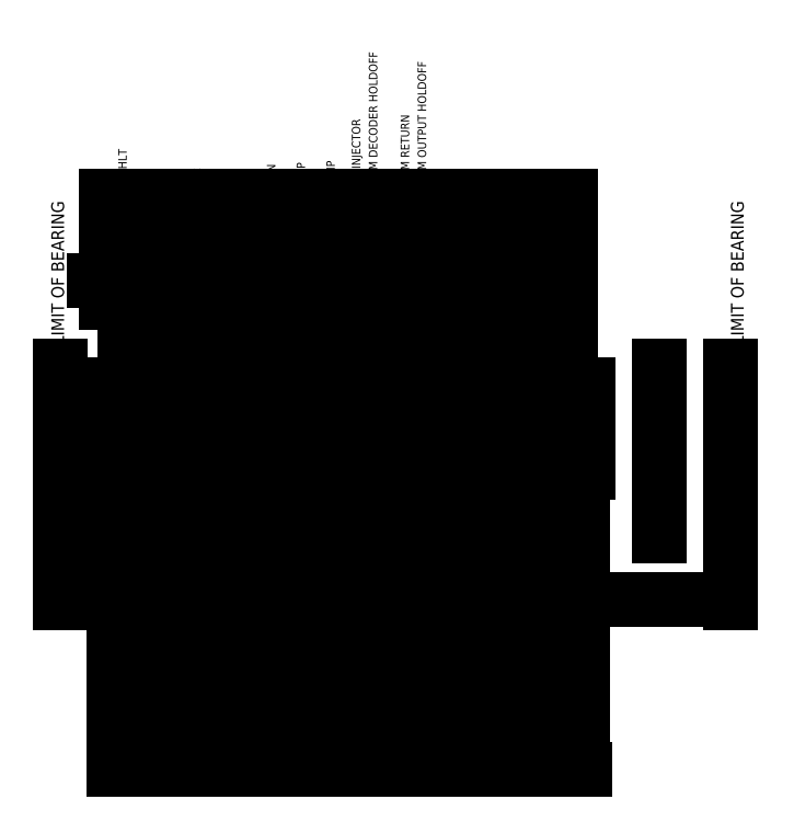
<metadata>
{"format":"dxf","ext":"dxf","renderer":"ezdxf+matplotlib","layout":"modelspace","background":"white","min_lineweight":24,"dpi":150}
</metadata>
<code>
0
SECTION
2
ENTITIES
0
LINE
8
0
10
0
20
-20
11
9.797e-15
21
140
0
LINE
8
0
10
14
20
-20
11
14
21
140
0
LINE
8
0
10
28
20
-20
11
28
21
140
0
LINE
8
0
10
42
20
-20
11
42
21
140
0
LINE
8
followers
10
-14
20
90
11
-14
21
140
0
LINE
8
followers
10
-8.5
20
90
11
-8.5
21
140
0
LINE
8
followers
10
-7
20
90
11
-7
21
140
0
LINE
8
followers
10
-5.5
20
90
11
-5.5
21
140
0
LINE
8
followers
10
5.5
20
90
11
5.5
21
140
0
LINE
8
followers
10
8.5
20
90
11
8.5
21
140
0
LINE
8
followers
10
7
20
90
11
7
21
140
0
LINE
8
followers
10
14
20
90
11
14
21
140
0
LINE
8
followers
10
19.5
20
90
11
19.5
21
140
0
LINE
8
followers
10
22.5
20
90
11
22.5
21
140
0
LINE
8
followers
10
33.5
20
90
11
33.5
21
140
0
LINE
8
followers
10
36.5
20
90
11
36.5
21
140
0
LINE
8
followers
10
47.5
20
90
11
47.5
21
140
0
LINE
8
followers
10
50.5
20
90
11
50.5
21
140
0
LINE
8
followers
10
61.5
20
90
11
61.5
21
140
0
LINE
8
followers
10
64.5
20
90
11
64.5
21
140
0
LINE
8
0
10
-8.5
20
90
11
-5.5
21
90
0
LINE
8
followers
10
19.5
20
90
11
22.5
21
90
0
LINE
8
followers
10
5.5
20
90
11
8.5
21
90
0
LINE
8
followers
10
33.5
20
90
11
36.5
21
90
0
LINE
8
followers
10
47.5
20
90
11
50.5
21
90
0
LINE
8
followers
10
61.5
20
90
11
64.5
21
90
0
LINE
8
followers
10
-20
20
100
11
140
21
100
0
LINE
8
followers
10
-2.5
20
95
11
-2.5
21
105
0
LINE
8
followers
10
-5.5
20
105
11
-2.5
21
105
0
LINE
8
followers
10
-5.5
20
95
11
-2.5
21
95
0
LINE
8
followers
10
2.5
20
95
11
2.5
21
105
0
LINE
8
followers
10
2.5
20
105
11
5.5
21
105
0
LINE
8
followers
10
2.5
20
95
11
5.5
21
95
0
LINE
8
followers
10
25.5
20
95
11
25.5
21
105
0
LINE
8
followers
10
22.5
20
105
11
25.5
21
105
0
LINE
8
followers
10
22.5
20
95
11
25.5
21
95
0
LINE
8
followers
10
30.5
20
95
11
30.5
21
105
0
LINE
8
followers
10
30.5
20
105
11
33.5
21
105
0
LINE
8
followers
10
30.5
20
95
11
33.5
21
95
0
LINE
8
followers
10
53.5
20
95
11
53.5
21
105
0
LINE
8
followers
10
50.5
20
105
11
53.5
21
105
0
LINE
8
followers
10
50.5
20
95
11
53.5
21
95
0
LINE
8
followers
10
58.5
20
95
11
58.5
21
105
0
LINE
8
followers
10
58.5
20
105
11
61.5
21
105
0
LINE
8
followers
10
58.5
20
95
11
61.5
21
95
0
DIMENSION
8
Dimensions
2
*D1
10
28
20
-30
30
0
11
14
21
-28.12
31
0
70
   32
71
    5
3
Standard
53
0
210
0
220
0
230
1
13
0
23
-20
33
0
14
28
24
-20
34
0
0
DIMENSION
8
Dimensions
2
*D2
10
25.5
20
62
30
0
11
24
21
63.88
31
0
70
   32
71
    5
3
Standard
53
0
210
0
220
0
230
1
13
22.5
23
60
33
0
14
25.5
24
60
34
0
0
DIMENSION
8
Dimensions
2
*D3
10
35
20
86
30
0
11
28
21
87.88
31
0
70
   32
71
    5
3
Standard
53
0
210
0
220
0
230
1
13
21
23
90
33
0
14
35
24
90
34
0
0
LINE
8
0
10
56
20
-20
11
56
21
140
0
LINE
8
0
10
84
20
-20
11
84
21
140
0
LINE
8
followers
10
75.5
20
90
11
75.5
21
140
0
LINE
8
followers
10
78.5
20
90
11
78.5
21
140
0
LINE
8
followers
10
89.5
20
90
11
89.5
21
140
0
LINE
8
followers
10
92.5
20
90
11
92.5
21
140
0
LINE
8
followers
10
75.5
20
90
11
78.5
21
90
0
LINE
8
followers
10
89.5
20
90
11
92.5
21
90
0
LINE
8
followers
10
81.5
20
95
11
81.5
21
105
0
LINE
8
followers
10
78.5
20
105
11
81.5
21
105
0
LINE
8
followers
10
78.5
20
95
11
81.5
21
95
0
LINE
8
followers
10
86.5
20
95
11
86.5
21
105
0
LINE
8
followers
10
86.5
20
105
11
89.5
21
105
0
LINE
8
followers
10
86.5
20
95
11
89.5
21
95
0
LINE
8
Cam holders
10
107
20
-20
11
107
21
40
0
LINE
8
Cam holders
10
130
20
-20
11
130
21
40
0
LINE
8
Cam holders
10
153
20
-20
11
153
21
40
0
LINE
8
Cam holders
10
176
20
-20
11
176
21
40
0
LINE
8
Cam holders
10
199
20
-20
11
199
21
40
0
DIMENSION
8
Cam holders
2
*D4
10
56
20
-30
30
0
11
42
21
-28.12
31
0
70
   32
71
    5
72
    0
3
Standard
53
0
210
0
220
0
230
1
13
28
23
-20
33
0
14
56
24
-20
34
0
0
DIMENSION
8
Dimensions
2
*D5
10
84
20
-30
30
0
11
70
21
-28.12
31
0
70
   32
71
    5
72
    0
3
Standard
53
0
210
0
220
0
230
1
13
56
23
-20
33
0
14
84
24
-20
34
0
0
DIMENSION
8
Dimensions
2
*D6
10
107
20
-30
30
0
11
95.5
21
-28.12
31
0
70
   32
71
    5
72
    0
3
Standard
53
0
210
0
220
0
230
1
13
84
23
-20
33
0
14
107
24
-20
34
0
0
DIMENSION
8
Dimensions
2
*D7
10
130
20
-30
30
0
11
118.5
21
-28.12
31
0
70
   32
71
    5
72
    0
3
Standard
53
0
210
0
220
0
230
1
13
107
23
-20
33
0
14
130
24
-20
34
0
0
DIMENSION
8
Dimensions
2
*D8
10
153
20
-30
30
0
11
141.5
21
-28.12
31
0
70
   32
71
    5
72
    0
3
Standard
53
0
210
0
220
0
230
1
13
130
23
-20
33
0
14
153
24
-20
34
0
0
DIMENSION
8
Dimensions
2
*D9
10
176
20
-30
30
0
11
164.5
21
-28.12
31
0
70
   32
71
    5
72
    0
3
Standard
53
0
210
0
220
0
230
1
13
153
23
-20
33
0
14
176
24
-20
34
0
0
DIMENSION
8
Dimensions
2
*D10
10
199
20
-30
30
0
11
187.5
21
-28.12
31
0
70
   32
71
    5
72
    0
3
Standard
53
0
210
0
220
0
230
1
13
176
23
-20
33
0
14
199
24
-20
34
0
0
LINE
8
followers
10
101.5
20
90
11
104.5
21
90
0
LINE
8
followers
10
104.5
20
90
11
104.5
21
140
0
LINE
8
Dimensions
10
101.5
20
90
11
101.5
21
140
0
LINE
8
followers
10
109.5
20
90
11
112.5
21
90
0
LINE
8
followers
10
112.5
20
90
11
112.5
21
140
0
LINE
8
Dimensions
10
109.5
20
90
11
109.5
21
140
0
LINE
8
followers
10
124.5
20
90
11
127.5
21
90
0
LINE
8
followers
10
127.5
20
90
11
127.5
21
140
0
LINE
8
Dimensions
10
124.5
20
90
11
124.5
21
140
0
LINE
8
followers
10
132.5
20
90
11
135.5
21
90
0
LINE
8
followers
10
135.5
20
90
11
135.5
21
140
0
LINE
8
Dimensions
10
132.5
20
90
11
132.5
21
140
0
LINE
8
followers
10
147.5
20
90
11
150.5
21
90
0
LINE
8
followers
10
150.5
20
90
11
150.5
21
140
0
LINE
8
Dimensions
10
147.5
20
90
11
147.5
21
140
0
LINE
8
followers
10
155.5
20
90
11
158.5
21
90
0
LINE
8
followers
10
158.5
20
90
11
158.5
21
140
0
LINE
8
Dimensions
10
155.5
20
90
11
155.5
21
140
0
LINE
8
followers
10
170.5
20
90
11
173.5
21
90
0
LINE
8
followers
10
173.5
20
90
11
173.5
21
140
0
LINE
8
Dimensions
10
170.5
20
90
11
170.5
21
140
0
LINE
8
followers
10
178.5
20
90
11
181.5
21
90
0
LINE
8
followers
10
181.5
20
90
11
181.5
21
140
0
LINE
8
Dimensions
10
178.5
20
90
11
178.5
21
140
0
LINE
8
followers
10
193.5
20
90
11
196.5
21
90
0
LINE
8
followers
10
196.5
20
90
11
196.5
21
140
0
LINE
8
Dimensions
10
193.5
20
90
11
193.5
21
140
0
LINE
8
followers
10
201.5
20
90
11
204.5
21
90
0
LINE
8
followers
10
204.5
20
90
11
204.5
21
140
0
LINE
8
Dimensions
10
201.5
20
90
11
201.5
21
140
0
DIMENSION
8
Dimensions
2
*D11
10
204.5
20
70
30
0
11
99.5
21
71.88
31
0
70
   32
71
    5
72
    0
3
Standard
53
0
210
0
220
0
230
1
13
-5.5
23
60
33
0
14
204.5
24
60
34
0
0
LINE
8
Dimensions
10
-35.8
20
-20
11
-35.8
21
60
0
LINE
8
Dimensions
10
-2.5
20
-20
11
2.5
21
-20
0
LINE
8
Dimensions
10
246.5
20
-20
11
246.5
21
60
0
LINE
8
Dimensions
10
279.8
20
-20
11
279.8
21
60
0
MTEXT
8
Labels
10
-40
20
70
30
0
40
6
41
71
71
    1
72
    1
1
LIMIT OF BEARING
7
STANDARD
210
0
220
0
230
1
50
90
73
    2
44
1
0
MTEXT
8
Labels
10
280
20
70
30
0
40
6
41
71
71
    1
72
    1
1
LIMIT OF BEARING
7
STANDARD
210
0
220
0
230
1
50
90
73
    2
44
1
0
DIMENSION
8
Labels
2
*D12
10
279.8
20
-50
30
0
11
122
21
-48.12
31
0
70
   32
71
    5
72
    0
3
Standard
53
0
210
0
220
0
230
1
13
-35.8
23
60
33
0
14
279.8
24
60
34
0
0
LINE
8
0
10
-2.5
20
-130
11
-2.5
21
40
0
LINE
8
0
10
2.5
20
-130
11
2.5
21
40
0
LINE
8
0
10
25.5
20
-130
11
25.5
21
40
0
LINE
8
0
10
30.5
20
-130
11
30.5
21
40
0
LINE
8
0
10
53.5
20
-130
11
53.5
21
40
0
LINE
8
0
10
58.5
20
-130
11
58.5
21
40
0
LINE
8
0
10
81.5
20
-130
11
81.5
21
40
0
LINE
8
0
10
109.5
20
-130
11
109.5
21
40
0
LINE
8
0
10
127.5
20
-130
11
127.5
21
40
0
LINE
8
0
10
132.5
20
-130
11
132.5
21
40
0
LINE
8
0
10
150.5
20
-130
11
150.5
21
40
0
LINE
8
0
10
155.5
20
-130
11
155.5
21
40
0
LINE
8
0
10
173.5
20
-130
11
173.5
21
40
0
LINE
8
0
10
178.5
20
-130
11
178.5
21
40
0
LINE
8
0
10
196.5
20
-130
11
196.5
21
40
0
LINE
8
0
10
201.5
20
-130
11
201.5
21
40
0
LINE
8
0
10
86.5
20
-130
11
86.5
21
40
0
LINE
8
0
10
104.5
20
-130
11
104.5
21
40
0
DIMENSION
8
Dimensions
2
*D13
10
104.5
20
-10
30
0
11
95.5
21
-8.125
31
0
70
   32
71
    5
72
    0
3
Standard
53
0
210
0
220
0
230
1
13
86.5
23
-30
33
0
14
104.5
24
-30
34
0
0
LINE
8
0
10
-2.5
20
30
11
2.5
21
30
0
LINE
8
cam_profiles
10
2.5
20
10
11
5.5
21
10
0
LINE
8
cam_profiles
10
-5.5
20
10
11
-2.5
21
10
0
LINE
8
0
10
25.5
20
30
11
30.5
21
30
0
LINE
8
cam_profiles
10
30.5
20
10
11
33.5
21
10
0
LINE
8
cam_profiles
10
22.5
20
10
11
25.5
21
10
0
DIMENSION
8
Dimensions
2
*D14
10
30.5
20
5
30
0
11
28
21
6.875
31
0
70
   32
71
    5
3
Standard
53
0
210
0
220
0
230
1
13
25.5
23
30
33
0
14
30.5
24
30
34
0
0
DIMENSION
8
Dimensions
2
*D15
10
25.5
20
-7
30
0
11
14
21
-5.125
31
0
70
   32
71
    5
3
Standard
53
0
210
0
220
0
230
1
13
2.5
23
10
33
0
14
25.5
24
10
34
0
0
DIMENSION
8
Dimensions
2
*D16
10
22.5
20
7
30
0
11
14
21
8.875
31
0
70
   32
71
    5
3
Standard
53
0
210
0
220
0
230
1
13
5.5
23
10
33
0
14
22.5
24
10
34
0
0
LINE
8
0
10
53.5
20
30
11
58.5
21
30
0
LINE
8
0
10
81.5
20
30
11
86.5
21
30
0
LINE
8
cam_profiles
10
58.5
20
10
11
61.5
21
10
0
LINE
8
cam_profiles
10
50.5
20
10
11
53.5
21
10
0
LINE
8
cam_profiles
10
86.5
20
10
11
89.5
21
10
0
LINE
8
cam_profiles
10
78.5
20
10
11
81.5
21
10
0
LINE
8
0
10
104.5
20
30
11
109.5
21
30
0
LINE
8
cam_profiles
10
109.5
20
10
11
112.5
21
10
0
LINE
8
cam_profiles
10
101.5
20
10
11
104.5
21
10
0
LINE
8
0
10
127.5
20
30
11
132.5
21
30
0
LINE
8
cam_profiles
10
132.5
20
10
11
135.5
21
10
0
LINE
8
cam_profiles
10
124.5
20
10
11
127.5
21
10
0
LINE
8
0
10
150.5
20
30
11
155.5
21
30
0
LINE
8
cam_profiles
10
155.5
20
10
11
158.5
21
10
0
LINE
8
cam_profiles
10
147.5
20
10
11
150.5
21
10
0
LINE
8
0
10
173.5
20
30
11
178.5
21
30
0
LINE
8
cam_profiles
10
178.5
20
10
11
181.5
21
10
0
LINE
8
cam_profiles
10
170.5
20
10
11
173.5
21
10
0
LINE
8
0
10
196.5
20
30
11
201.5
21
30
0
LINE
8
cam_profiles
10
201.5
20
10
11
204.5
21
10
0
LINE
8
cam_profiles
10
193.5
20
10
11
196.5
21
10
0
DIMENSION
8
Dimensions
2
*D17
10
124.5
20
0
30
0
11
118.5
21
1.875
31
0
70
   32
71
    5
72
    0
3
Standard
53
0
210
0
220
0
230
1
13
112.5
23
10
33
0
14
124.5
24
10
34
0
0
DIMENSION
8
Dimensions
2
*D18
10
78.5
20
0
30
0
11
70
21
1.875
31
0
70
   32
71
    5
72
    0
3
Standard
53
0
210
0
220
0
230
1
13
61.5
23
10
33
0
14
78.5
24
10
34
0
0
LINE
8
cam_profiles
10
86.5
20
10
11
86.5
21
40
0
LINE
8
cam_profiles
10
104.5
20
10
11
104.5
21
40
0
LINE
8
cam_profiles
10
109.5
20
10
11
109.5
21
40
0
LINE
8
cam_profiles
10
112.5
20
10
11
112.5
21
40
0
LINE
8
cam_profiles
10
124.5
20
10
11
124.5
21
40
0
LINE
8
cam_profiles
10
127.5
20
10
11
127.5
21
40
0
LINE
8
Cam holders
10
124.5
20
10
11
124.5
21
40
0
LINE
8
cam_profiles
10
135.5
20
10
11
135.5
21
40
0
LINE
8
cam_profiles
10
132.5
20
10
11
132.5
21
40
0
LINE
8
cam_profiles
10
147.5
20
10
11
147.5
21
40
0
LINE
8
cam_profiles
10
150.5
20
10
11
150.5
21
40
0
LINE
8
cam_profiles
10
155.5
20
10
11
155.5
21
40
0
LINE
8
cam_profiles
10
158.5
20
10
11
158.5
21
40
0
LINE
8
cam_profiles
10
170.5
20
10
11
170.5
21
40
0
LINE
8
cam_profiles
10
173.5
20
10
11
173.5
21
40
0
LINE
8
cam_profiles
10
178.5
20
10
11
178.5
21
40
0
LINE
8
cam_profiles
10
181.5
20
10
11
181.5
21
40
0
LINE
8
cam_profiles
10
193.5
20
10
11
193.5
21
40
0
LINE
8
cam_profiles
10
196.5
20
10
11
196.5
21
40
0
LINE
8
cam_profiles
10
201.5
20
10
11
201.5
21
40
0
LINE
8
cam_profiles
10
204.5
20
10
11
204.5
21
40
0
LINE
8
cam_profiles
10
50.5
20
10
11
50.5
21
40
0
LINE
8
cam_profiles
10
53.5
20
10
11
53.5
21
40
0
LINE
8
cam_profiles
10
58.5
20
10
11
58.5
21
40
0
LINE
8
cam_profiles
10
61.5
20
10
11
61.5
21
40
0
LINE
8
cam_profiles
10
33.5
20
10
11
33.5
21
40
0
LINE
8
cam_profiles
10
30.5
20
10
11
30.5
21
40
0
LINE
8
cam_profiles
10
25.5
20
10
11
25.5
21
40
0
LINE
8
cam_profiles
10
22.5
20
10
11
22.5
21
40
0
LINE
8
cam_profiles
10
5.5
20
10
11
5.5
21
40
0
LINE
8
cam_profiles
10
2.5
20
10
11
2.5
21
40
0
LINE
8
cam_profiles
10
-2.5
20
10
11
-2.5
21
40
0
LINE
8
cam_profiles
10
-5.5
20
10
11
-5.5
21
40
0
LINE
8
cam_profiles
10
78.5
20
10
11
78.5
21
40
0
LINE
8
cam_profiles
10
81.5
20
10
11
81.5
21
40
0
LINE
8
cam_profiles
10
2.5
20
40
11
5.5
21
40
0
LINE
8
cam_profiles
10
-5.5
20
40
11
-2.5
21
40
0
LINE
8
cam_profiles
10
30.5
20
40
11
33.5
21
40
0
LINE
8
cam_profiles
10
22.5
20
40
11
25.5
21
40
0
LINE
8
cam_profiles
10
58.5
20
40
11
61.5
21
40
0
LINE
8
cam_profiles
10
50.5
20
40
11
53.5
21
40
0
LINE
8
cam_profiles
10
86.5
20
40
11
89.5
21
40
0
LINE
8
cam_profiles
10
78.5
20
40
11
81.5
21
40
0
LINE
8
cam_profiles
10
109.5
20
40
11
112.5
21
40
0
LINE
8
cam_profiles
10
101.5
20
40
11
104.5
21
40
0
LINE
8
cam_profiles
10
132.5
20
40
11
135.5
21
40
0
LINE
8
cam_profiles
10
124.5
20
40
11
127.5
21
40
0
LINE
8
cam_profiles
10
155.5
20
40
11
158.5
21
40
0
LINE
8
cam_profiles
10
147.5
20
40
11
150.5
21
40
0
LINE
8
cam_profiles
10
178.5
20
40
11
181.5
21
40
0
LINE
8
cam_profiles
10
170.5
20
40
11
173.5
21
40
0
LINE
8
cam_profiles
10
201.5
20
40
11
204.5
21
40
0
LINE
8
cam_profiles
10
193.5
20
40
11
196.5
21
40
0
LINE
8
Cam holders
10
89.5
20
40
11
89.5
21
10
0
LINE
8
Cam holders
10
101.5
20
10
11
101.5
21
40
0
LINE
8
Labels
10
-2.5
20
-120
11
2.5
21
-120
0
LINE
8
Cam holders
10
25.5
20
-120
11
30.5
21
-120
0
LINE
8
Cam holders
10
53.5
20
-120
11
58.5
21
-120
0
LINE
8
Cam holders
10
150.5
20
-120
11
155.5
21
-120
0
LINE
8
Cam holders
10
173.5
20
-120
11
178.5
21
-120
0
LINE
8
Cam holders
10
196.5
20
-120
11
201.5
21
-120
0
LINE
8
Cam holders
10
81.5
20
-120
11
86.5
21
-120
0
LINE
8
Cam holders
10
104.5
20
-120
11
109.5
21
-120
0
LINE
8
Cam holders
10
127.5
20
-120
11
132.5
21
-120
0
LINE
8
cam_profiles
10
2.5
20
-130
11
5.5
21
-130
0
LINE
8
cam_profiles
10
-5.5
20
-130
11
-2.5
21
-130
0
LINE
8
cam_profiles
10
30.5
20
-130
11
33.5
21
-130
0
LINE
8
cam_profiles
10
22.5
20
-130
11
25.5
21
-130
0
LINE
8
cam_profiles
10
58.5
20
-130
11
61.5
21
-130
0
LINE
8
cam_profiles
10
50.5
20
-130
11
53.5
21
-130
0
LINE
8
cam_profiles
10
86.5
20
-130
11
89.5
21
-130
0
LINE
8
cam_profiles
10
78.5
20
-130
11
81.5
21
-130
0
LINE
8
cam_profiles
10
109.5
20
-130
11
112.5
21
-130
0
LINE
8
cam_profiles
10
101.5
20
-130
11
104.5
21
-130
0
LINE
8
cam_profiles
10
132.5
20
-130
11
135.5
21
-130
0
LINE
8
cam_profiles
10
124.5
20
-130
11
127.5
21
-130
0
LINE
8
cam_profiles
10
155.5
20
-130
11
158.5
21
-130
0
LINE
8
cam_profiles
10
147.5
20
-130
11
150.5
21
-130
0
LINE
8
cam_profiles
10
178.5
20
-130
11
181.5
21
-130
0
LINE
8
cam_profiles
10
170.5
20
-130
11
173.5
21
-130
0
LINE
8
cam_profiles
10
201.5
20
-130
11
204.5
21
-130
0
LINE
8
cam_profiles
10
193.5
20
-130
11
196.5
21
-130
0
LINE
8
cam_profiles
10
86.5
20
-130
11
86.5
21
-100
0
LINE
8
cam_profiles
10
104.5
20
-130
11
104.5
21
-100
0
LINE
8
cam_profiles
10
109.5
20
-130
11
109.5
21
-100
0
LINE
8
cam_profiles
10
112.5
20
-130
11
112.5
21
-100
0
LINE
8
cam_profiles
10
124.5
20
-130
11
124.5
21
-100
0
LINE
8
cam_profiles
10
127.5
20
-130
11
127.5
21
-100
0
LINE
8
Cam holders
10
124.5
20
-130
11
124.5
21
-100
0
LINE
8
cam_profiles
10
135.5
20
-130
11
135.5
21
-100
0
LINE
8
cam_profiles
10
132.5
20
-130
11
132.5
21
-100
0
LINE
8
cam_profiles
10
147.5
20
-130
11
147.5
21
-100
0
LINE
8
cam_profiles
10
150.5
20
-130
11
150.5
21
-100
0
LINE
8
cam_profiles
10
155.5
20
-130
11
155.5
21
-100
0
LINE
8
cam_profiles
10
158.5
20
-130
11
158.5
21
-100
0
LINE
8
cam_profiles
10
170.5
20
-130
11
170.5
21
-100
0
LINE
8
cam_profiles
10
173.5
20
-130
11
173.5
21
-100
0
LINE
8
cam_profiles
10
178.5
20
-130
11
178.5
21
-100
0
LINE
8
cam_profiles
10
181.5
20
-130
11
181.5
21
-100
0
LINE
8
cam_profiles
10
193.5
20
-130
11
193.5
21
-100
0
LINE
8
cam_profiles
10
196.5
20
-130
11
196.5
21
-100
0
LINE
8
cam_profiles
10
201.5
20
-130
11
201.5
21
-100
0
LINE
8
cam_profiles
10
204.5
20
-130
11
204.5
21
-100
0
LINE
8
cam_profiles
10
50.5
20
-130
11
50.5
21
-100
0
LINE
8
cam_profiles
10
53.5
20
-130
11
53.5
21
-100
0
LINE
8
cam_profiles
10
58.5
20
-130
11
58.5
21
-100
0
LINE
8
cam_profiles
10
61.5
20
-130
11
61.5
21
-100
0
LINE
8
cam_profiles
10
33.5
20
-130
11
33.5
21
-100
0
LINE
8
cam_profiles
10
30.5
20
-130
11
30.5
21
-100
0
LINE
8
cam_profiles
10
25.5
20
-130
11
25.5
21
-100
0
LINE
8
cam_profiles
10
22.5
20
-130
11
22.5
21
-100
0
LINE
8
cam_profiles
10
5.5
20
-130
11
5.5
21
-100
0
LINE
8
cam_profiles
10
2.5
20
-130
11
2.5
21
-100
0
LINE
8
cam_profiles
10
-2.5
20
-130
11
-2.5
21
-100
0
LINE
8
cam_profiles
10
-5.5
20
-130
11
-5.5
21
-100
0
LINE
8
cam_profiles
10
78.5
20
-130
11
78.5
21
-100
0
LINE
8
cam_profiles
10
81.5
20
-130
11
81.5
21
-100
0
LINE
8
cam_profiles
10
2.5
20
-100
11
5.5
21
-100
0
LINE
8
cam_profiles
10
-5.5
20
-100
11
-2.5
21
-100
0
LINE
8
cam_profiles
10
30.5
20
-100
11
33.5
21
-100
0
LINE
8
cam_profiles
10
22.5
20
-100
11
25.5
21
-100
0
LINE
8
cam_profiles
10
58.5
20
-100
11
61.5
21
-100
0
LINE
8
cam_profiles
10
50.5
20
-100
11
53.5
21
-100
0
LINE
8
cam_profiles
10
86.5
20
-100
11
89.5
21
-100
0
LINE
8
cam_profiles
10
78.5
20
-100
11
81.5
21
-100
0
LINE
8
cam_profiles
10
109.5
20
-100
11
112.5
21
-100
0
LINE
8
cam_profiles
10
101.5
20
-100
11
104.5
21
-100
0
LINE
8
cam_profiles
10
132.5
20
-100
11
135.5
21
-100
0
LINE
8
cam_profiles
10
124.5
20
-100
11
127.5
21
-100
0
LINE
8
cam_profiles
10
155.5
20
-100
11
158.5
21
-100
0
LINE
8
cam_profiles
10
147.5
20
-100
11
150.5
21
-100
0
LINE
8
cam_profiles
10
178.5
20
-100
11
181.5
21
-100
0
LINE
8
cam_profiles
10
170.5
20
-100
11
173.5
21
-100
0
LINE
8
cam_profiles
10
201.5
20
-100
11
204.5
21
-100
0
LINE
8
cam_profiles
10
193.5
20
-100
11
196.5
21
-100
0
LINE
8
Cam holders
10
89.5
20
-100
11
89.5
21
-130
0
LINE
8
Cam holders
10
101.5
20
-130
11
101.5
21
-100
0
DIMENSION
8
Cam holders
2
*D19
10
210
20
40
30
0
11
208.1
21
-45
31
0
70
   32
71
    5
72
    0
3
Standard
53
0
210
0
220
0
230
1
13
204.5
23
-130
33
0
14
204.5
24
40
34
0
50
90
0
LINE
8
Cam holders
10
-2.5
20
-45
11
2.5
21
-45
0
MTEXT
8
Labels
10
89.5
20
140
30
0
40
4
41
17.22
71
    1
72
    1
1
16 JMP
7
STANDARD
210
0
220
0
230
1
50
90
73
    2
44
1
0
MTEXT
8
Labels
10
75.5
20
140
30
0
40
4
41
16.78
71
    1
72
    1
1
13 JRP
7
STANDARD
210
0
220
0
230
1
50
90
73
    2
44
1
0
MTEXT
8
Labels
10
61.5
20
140
30
0
40
4
41
15
71
    1
72
    1
1
9 LDN
7
STANDARD
210
0
220
0
230
1
50
90
73
    2
44
1
0
MTEXT
8
Labels
10
47.5
20
140
30
0
40
4
41
17.67
71
    1
72
    1
1
12 STO
7
STANDARD
210
0
220
0
230
1
50
90
73
    2
44
1
0
MTEXT
8
Labels
10
33.5
20
140
30
0
40
4
41
22.56
71
    1
72
    1
1
(NC) SUB
7
STANDARD
210
0
220
0
230
1
50
90
73
    2
44
1
0
MTEXT
8
Labels
10
19.5
20
140
30
0
40
4
41
25.67
71
    1
72
    1
1
(NC) SUB2
7
STANDARD
210
0
220
0
230
1
50
90
73
    2
44
1
0
MTEXT
8
Labels
10
5.5
20
140
30
0
40
4
41
17.67
71
    1
72
    1
1
17 CMP
7
STANDARD
210
0
220
0
230
1
50
90
73
    2
44
1
0
MTEXT
8
Labels
10
-8.5
20
140
30
0
40
4
41
22.11
71
    1
72
    1
1
(NC) HLT
7
STANDARD
210
0
220
0
230
1
50
90
73
    2
44
1
0
LINE
8
Tie rods
10
-10.5
20
-130
11
-10.5
21
40
0
LINE
8
Tie rods
10
212.5
20
10
11
212.5
21
40
0
DIMENSION
8
Tie rods
2
*D20
10
212.5
20
50
30
0
11
101
21
51.88
31
0
70
   32
71
    5
3
Standard
53
0
210
0
220
0
230
1
13
-10.5
23
40
33
0
14
212.5
24
40
34
0
0
MTEXT
8
Tie rods
10
90
20
50
30
0
40
2
41
21.89
71
    1
72
    1
1
TIE ROD LENGTH
7

210
0
220
0
230
1
50
0
73
    2
44
1
0
MTEXT
8
Tie rods
10
101.5
20
140
30
0
40
4
41
38
71
    1
72
    1
1
1 PC INJECTOR
7

210
0
220
0
230
1
50
90
73
    2
44
1
0
MTEXT
8
Tie rods
10
109.5
20
140
30
0
40
4
41
69
71
    1
72
    1
1
2 MEM DECODER HOLDOFF
7

210
0
220
0
230
1
50
90
73
    2
44
1
0
MTEXT
8
Tie rods
10
124.5
20
140
30
0
40
4
41
39.78
71
    1
72
    1
1
3 MEM RETURN\P
7

210
0
220
0
230
1
50
90
73
    2
44
1
0
MTEXT
8
Tie rods
10
132.5
20
140
30
0
40
4
41
67.22
71
    1
72
    1
1
4 MEM OUTPUT HOLDOFF\P
7

210
0
220
0
230
1
50
90
73
    2
44
1
0
ENDSEC
0
EOF

</code>
